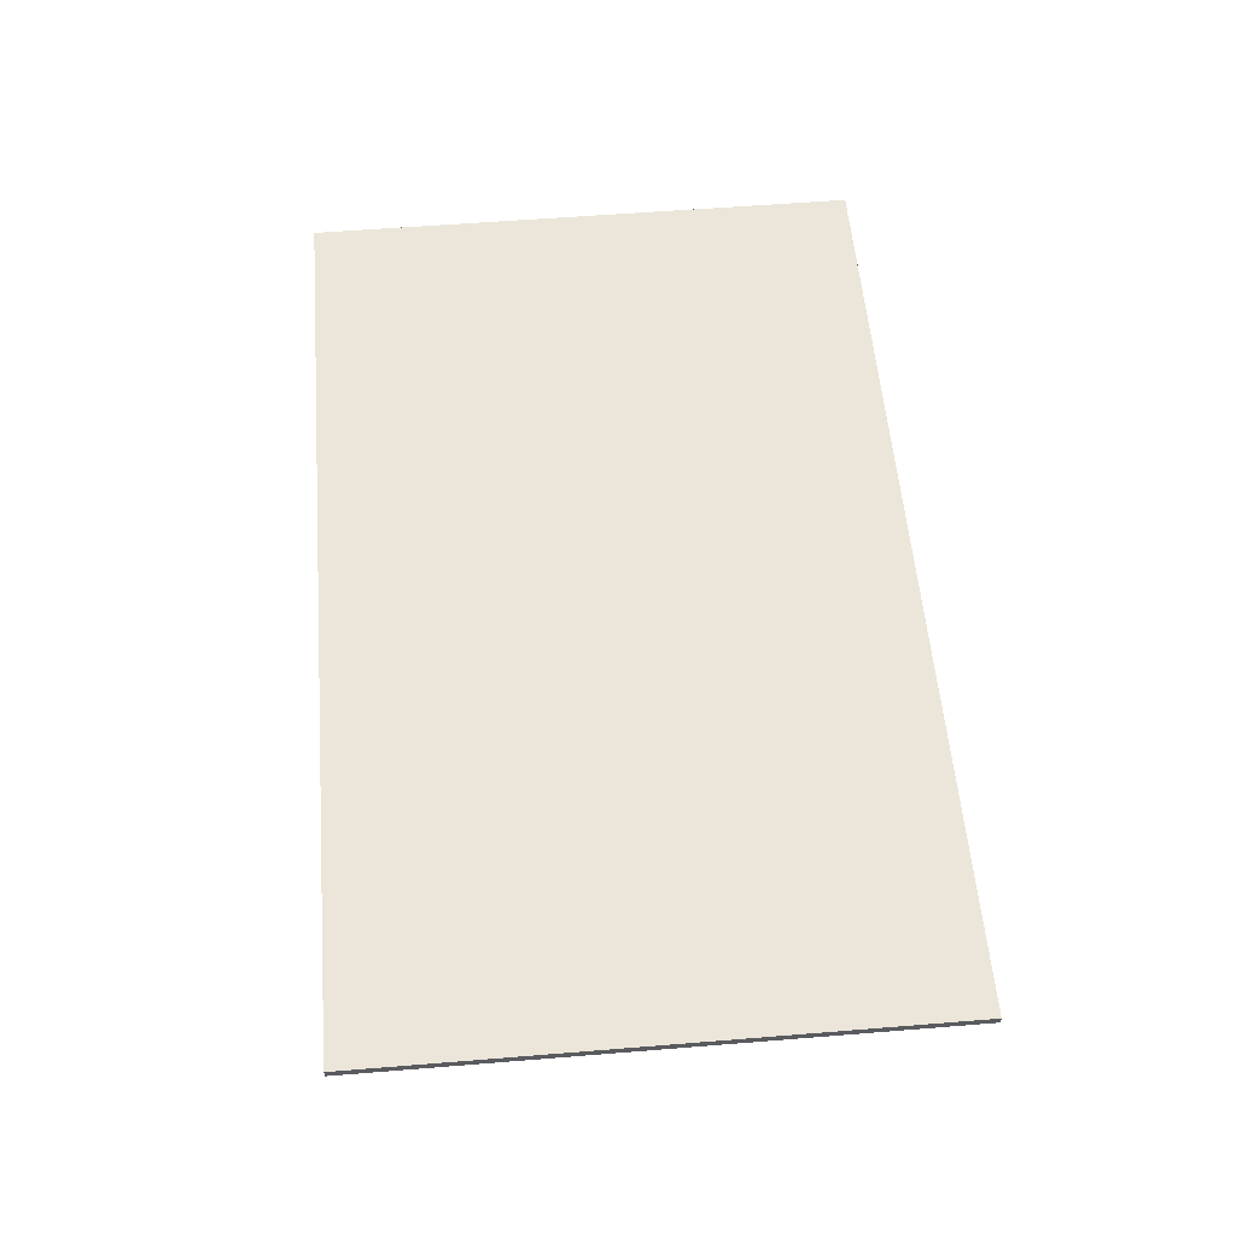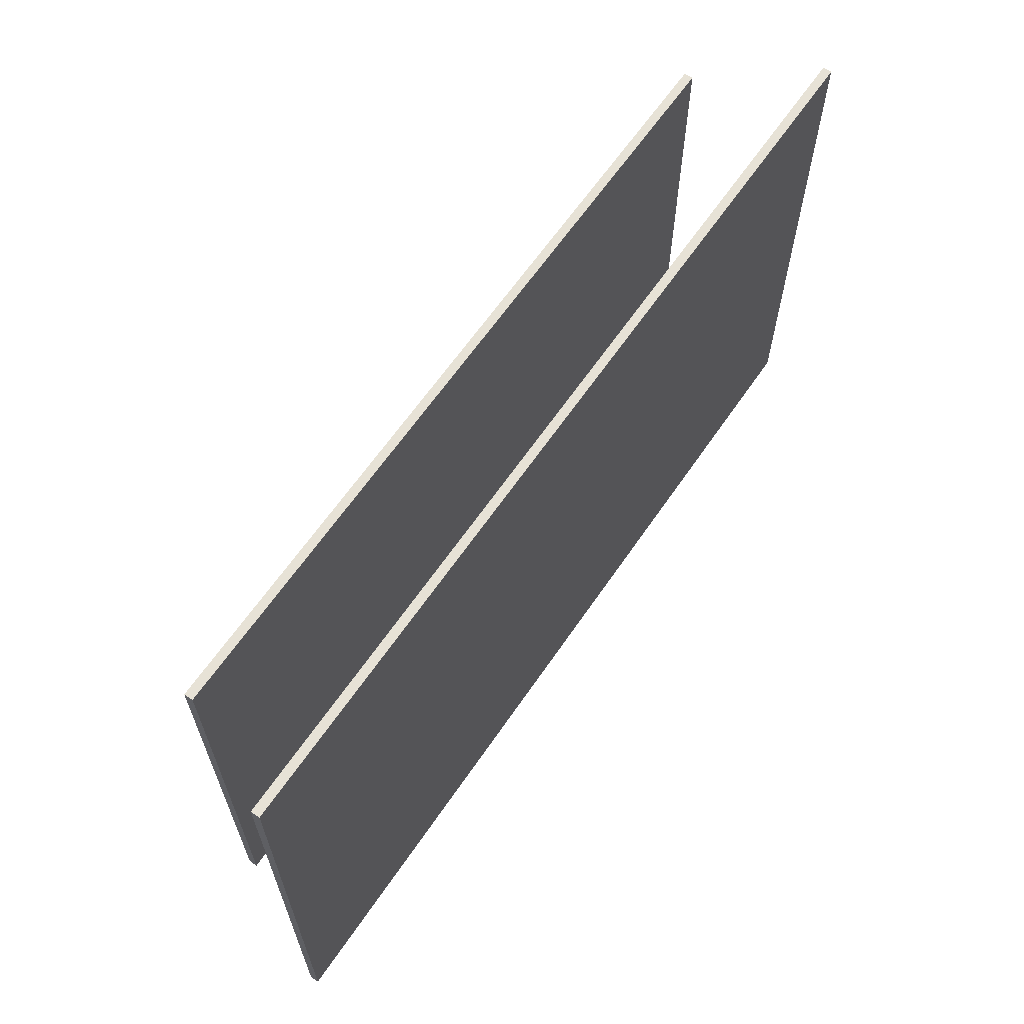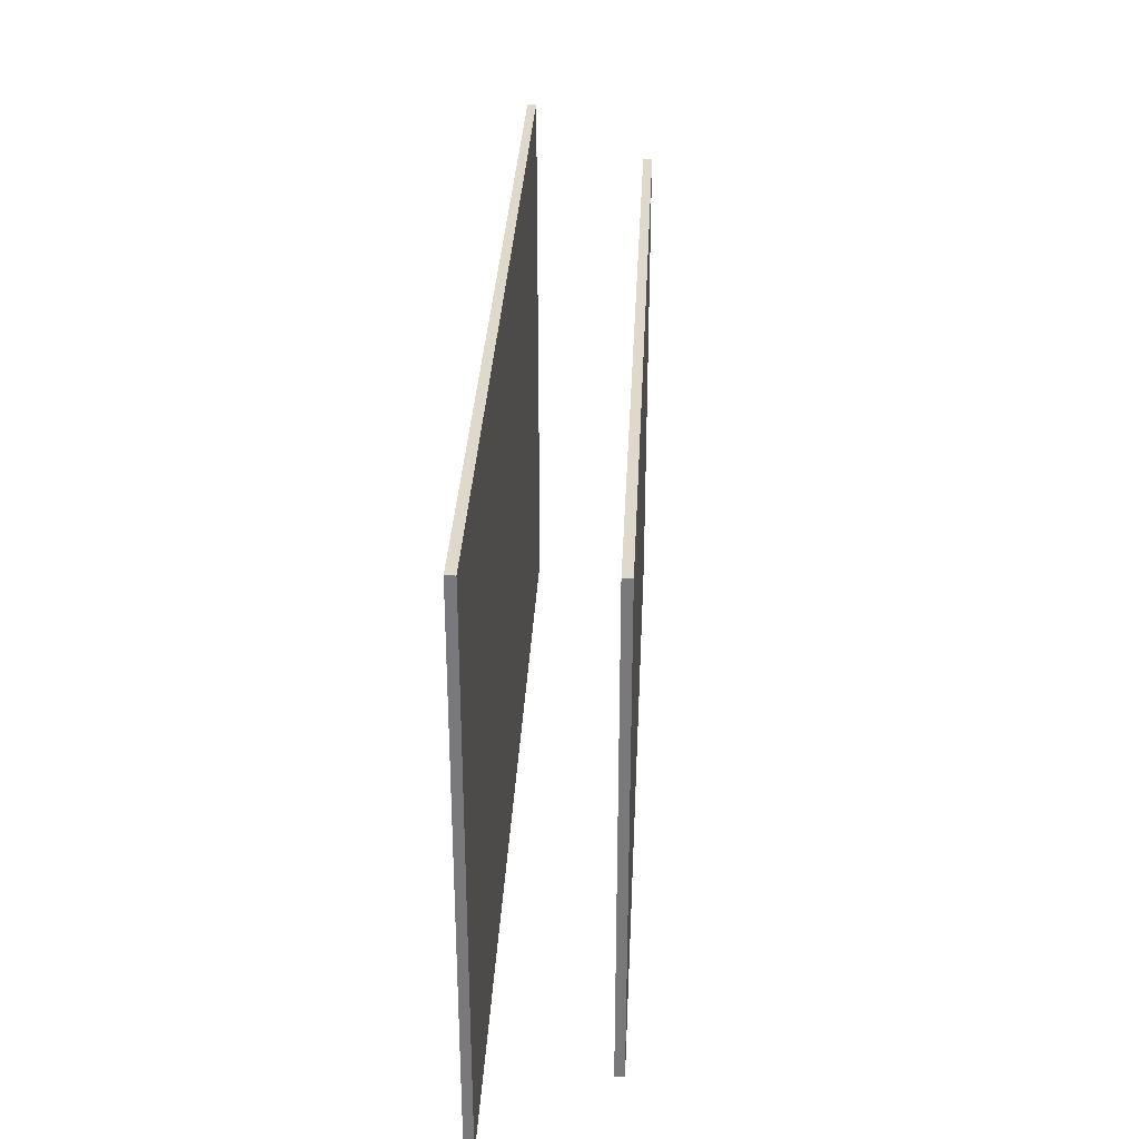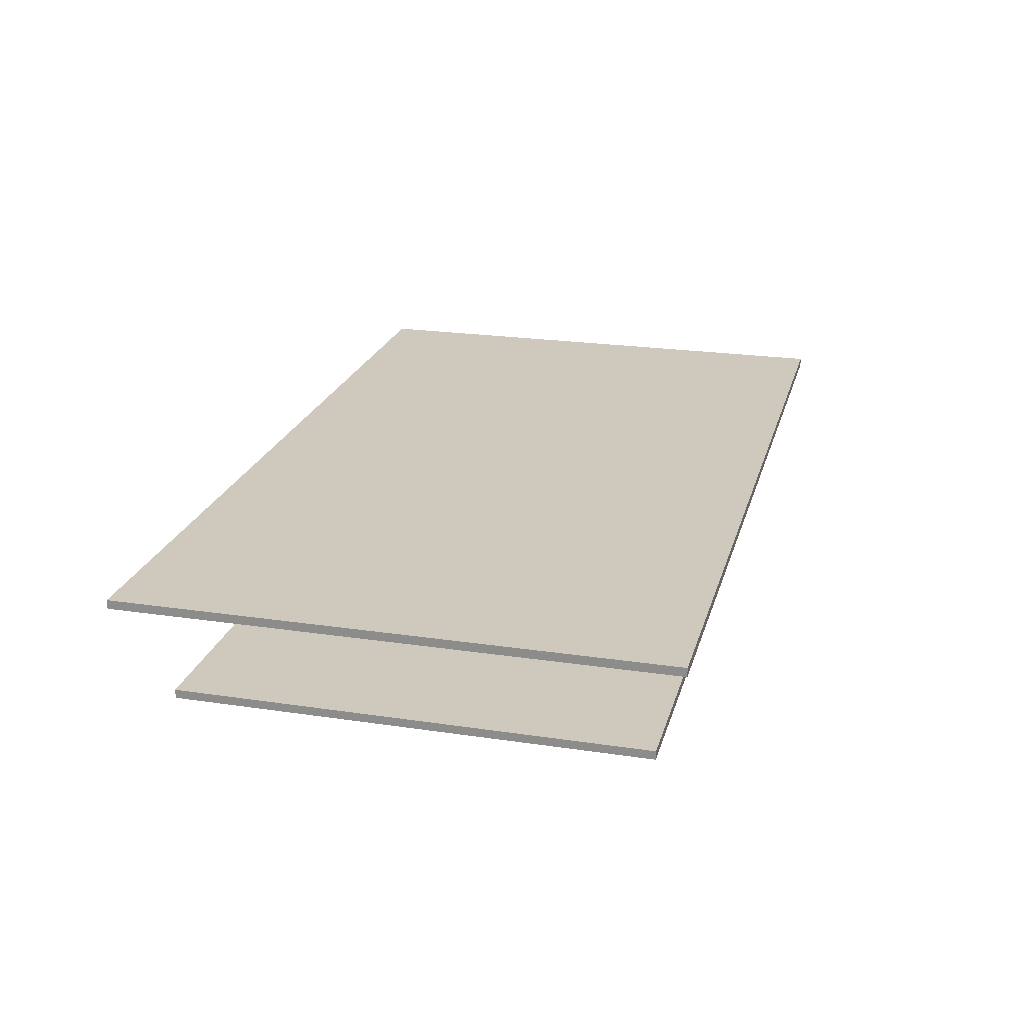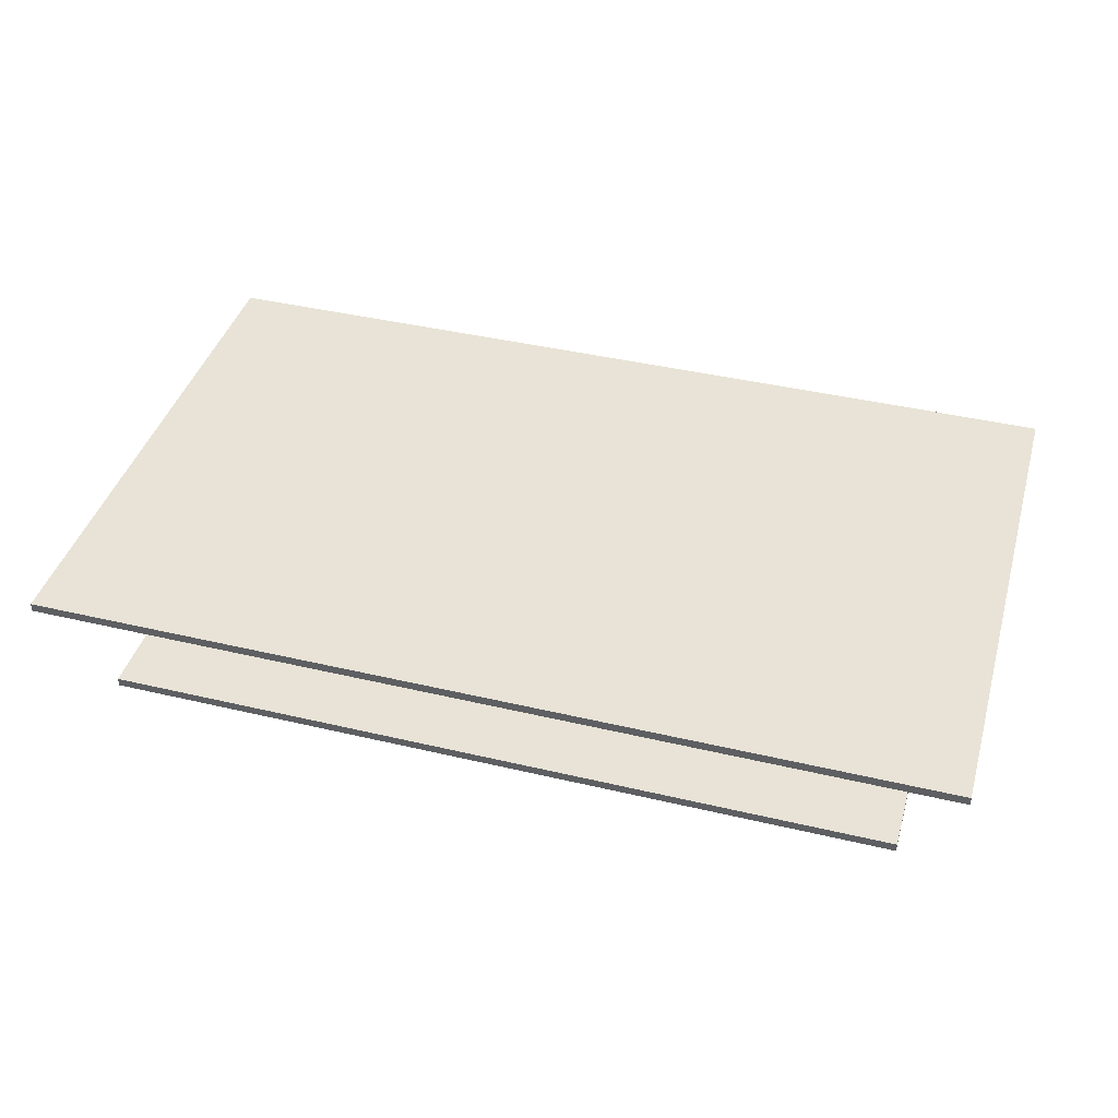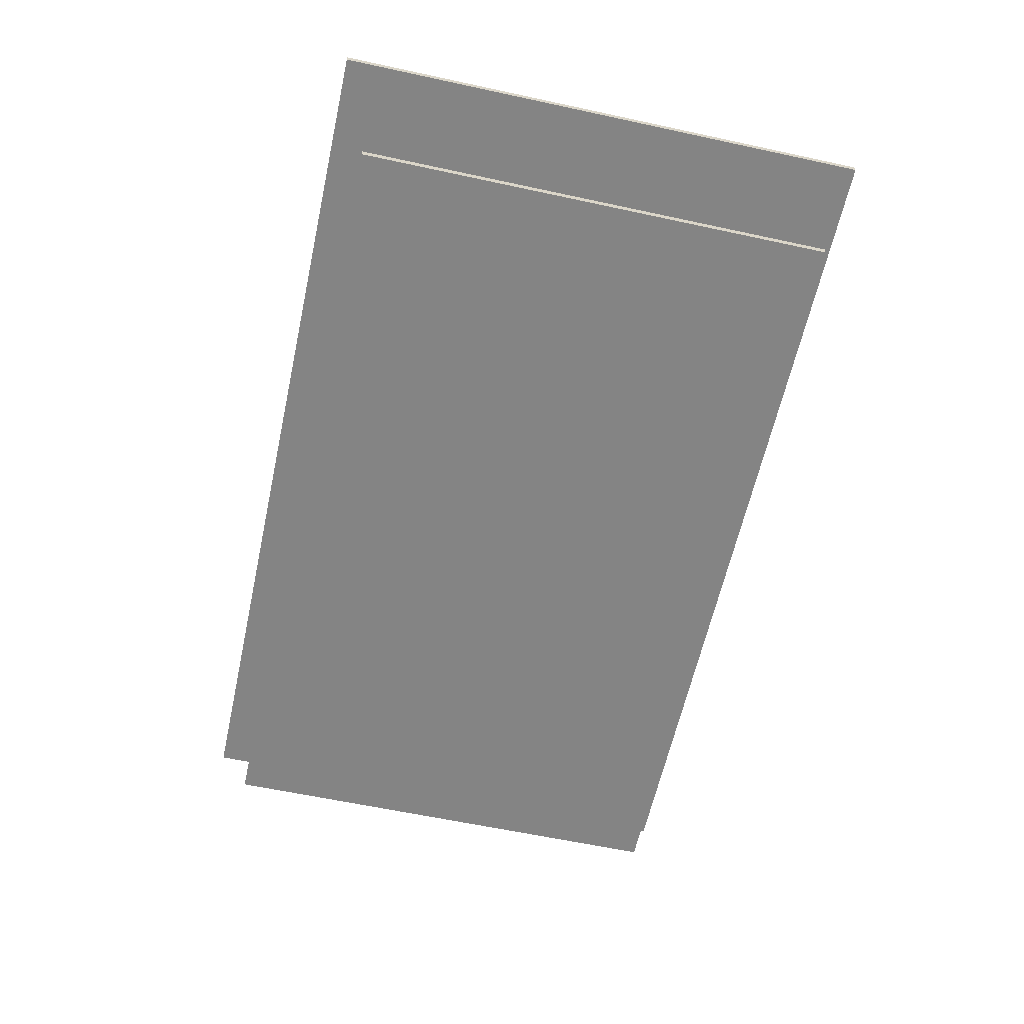
<metadata>
{"format":"obj","ext":"obj","renderer":"f3d","projection":"perspective","resolution":1024,"background":"white","views":[{"elev":57.0,"azim":85.2,"up":"+Y"},{"elev":63.5,"azim":124.3,"up":"+Z"},{"elev":31.8,"azim":-87.3,"up":"+Z"},{"elev":22.5,"azim":104.5,"up":"+Y"},{"elev":41.4,"azim":-164.0,"up":"+Y"},{"elev":-61.4,"azim":77.6,"up":"+Y"}]}
</metadata>
<code>
v -0.6395 0.2366 0.3868
v 0.6395 0.2366 0.3868
v -0.6395 0.2509 0.3868
v 0.6395 0.2509 0.3868
v -0.6395 0.2509 -0.3868
v 0.6395 0.2509 -0.3868
v -0.6395 0.2366 -0.3868
v 0.6395 0.2366 -0.3868
v -0.7311 0.429 0.4423
v 0.7311 0.429 0.4423
v -0.7311 0.4433 0.4423
v 0.7311 0.4433 0.4423
v -0.7311 0.4433 -0.4423
v 0.7311 0.4433 -0.4423
v -0.7311 0.429 -0.4423
v 0.7311 0.429 -0.4423
f 1 2 4 3
f 3 4 6 5
f 5 6 8 7
f 7 8 2 1
f 2 8 6 4
f 7 1 3 5
f 9 10 12 11
f 11 12 14 13
f 13 14 16 15
f 15 16 10 9
f 10 16 14 12
f 15 9 11 13

</code>
